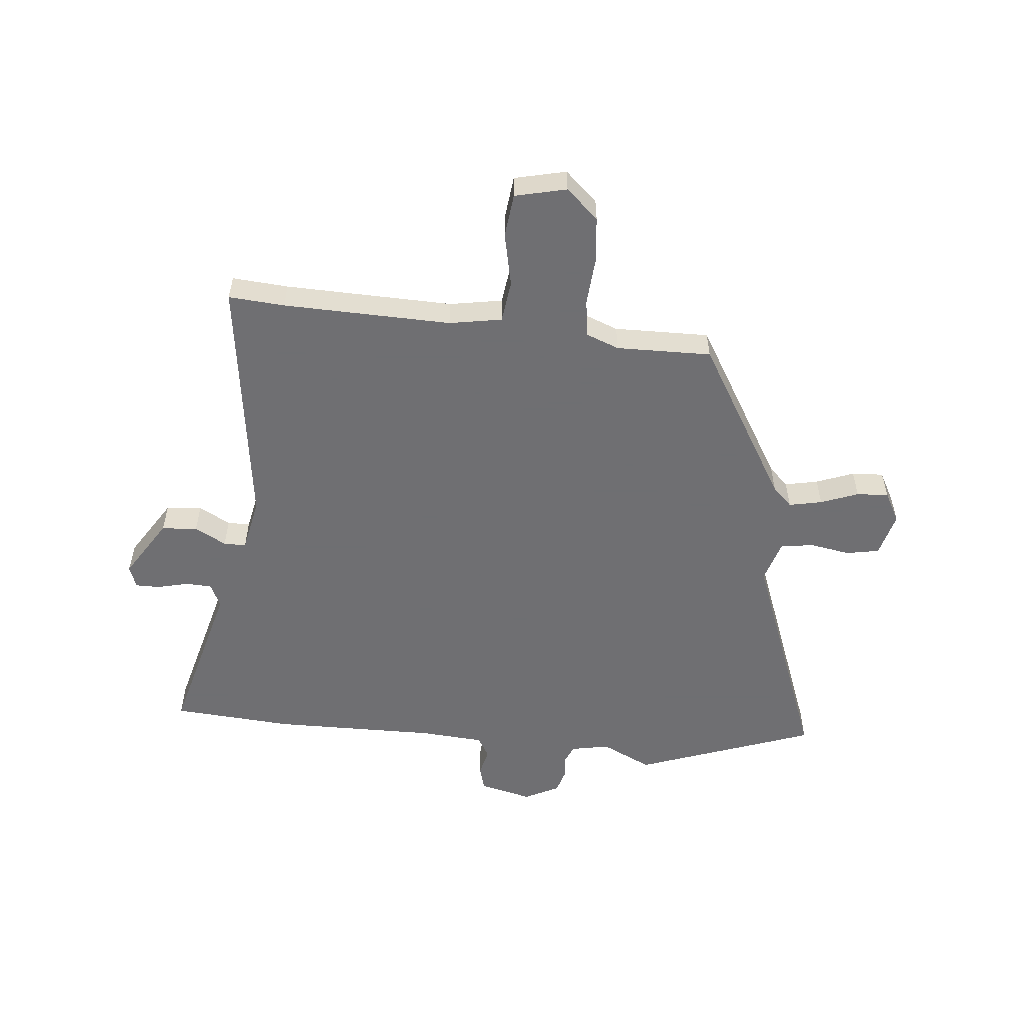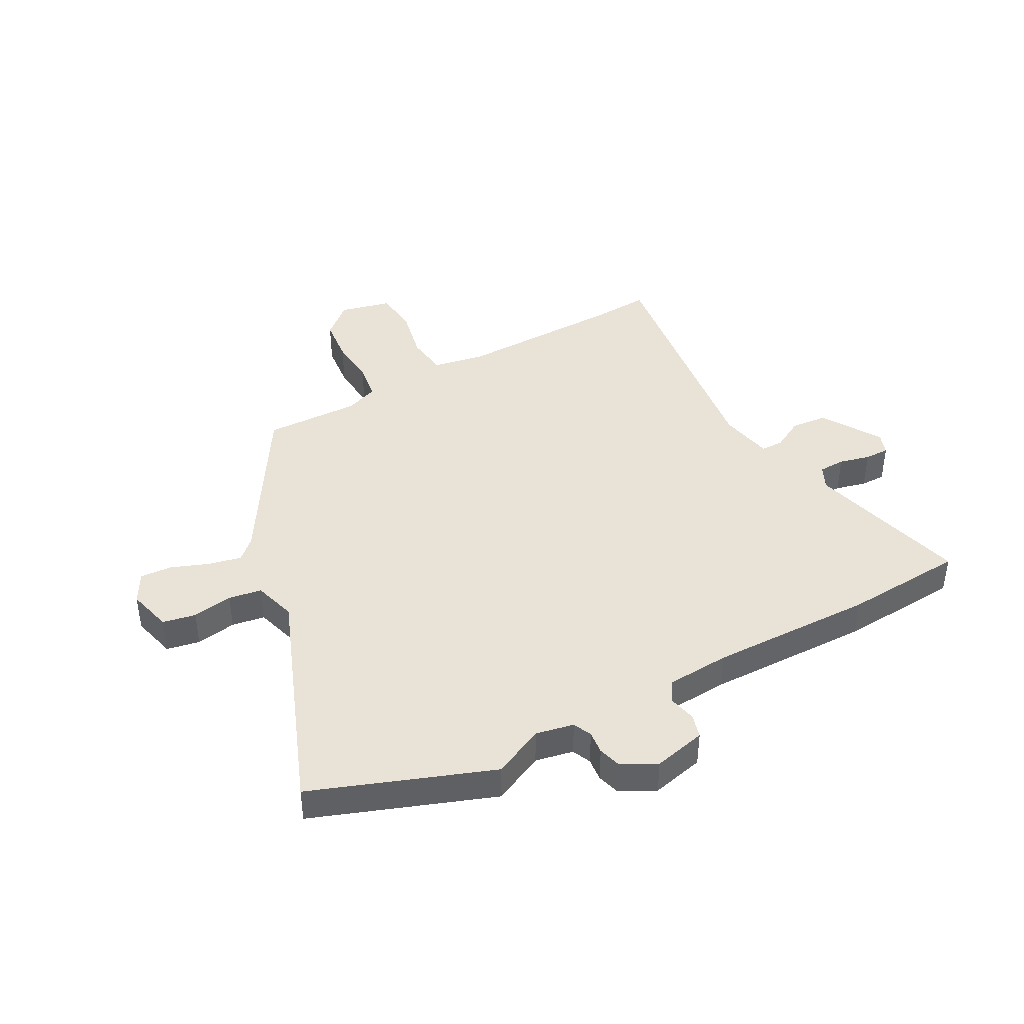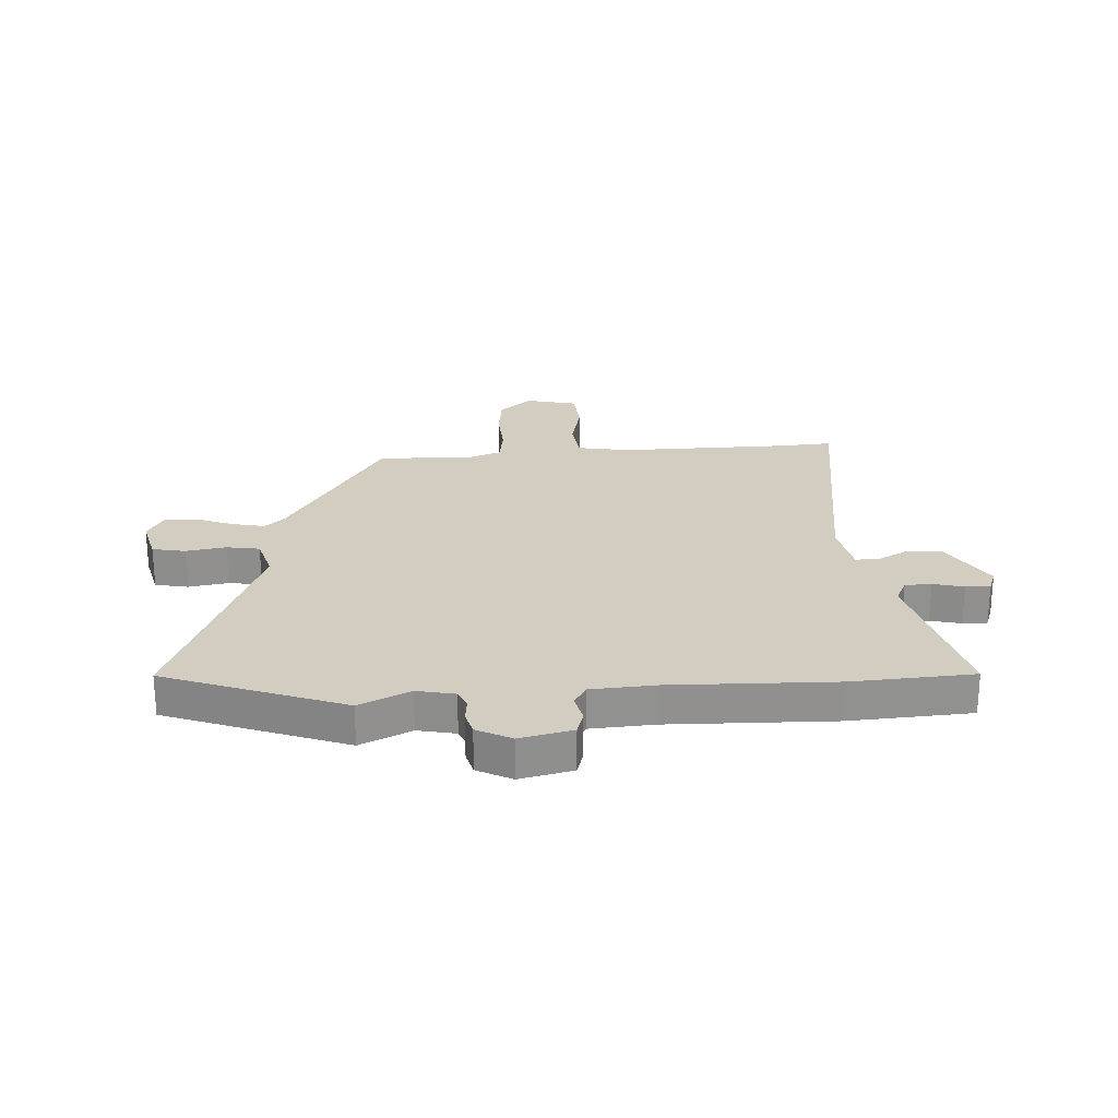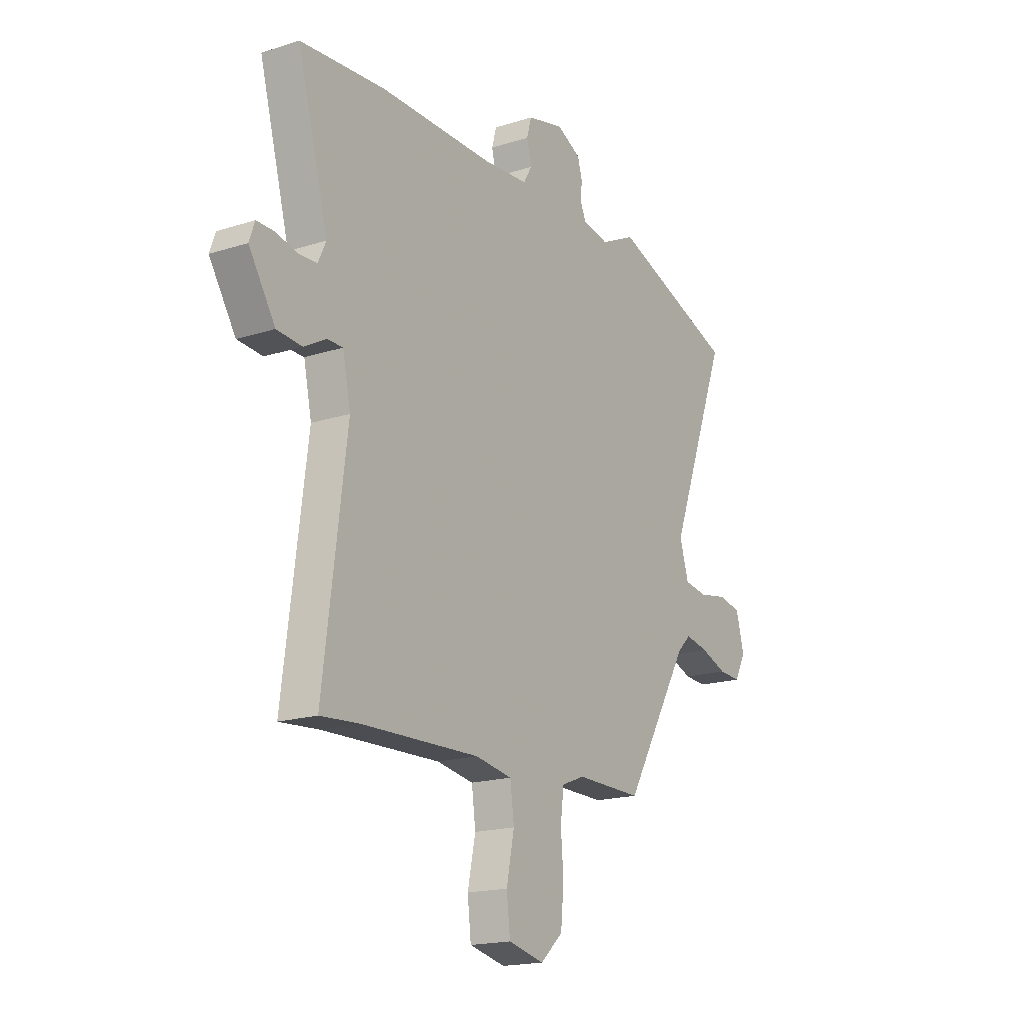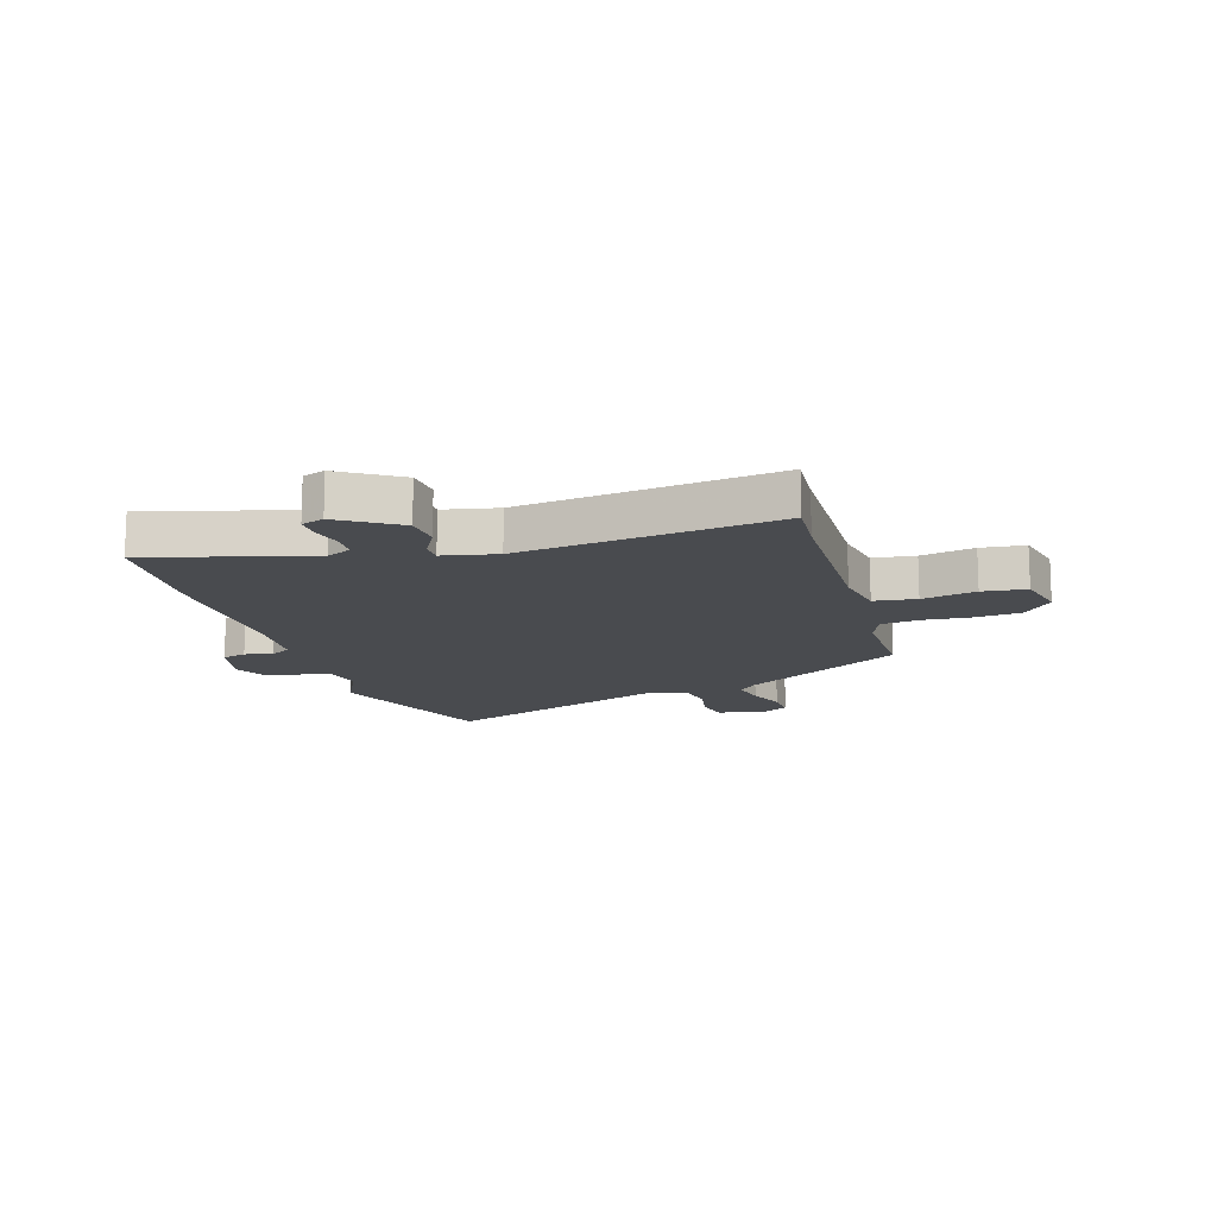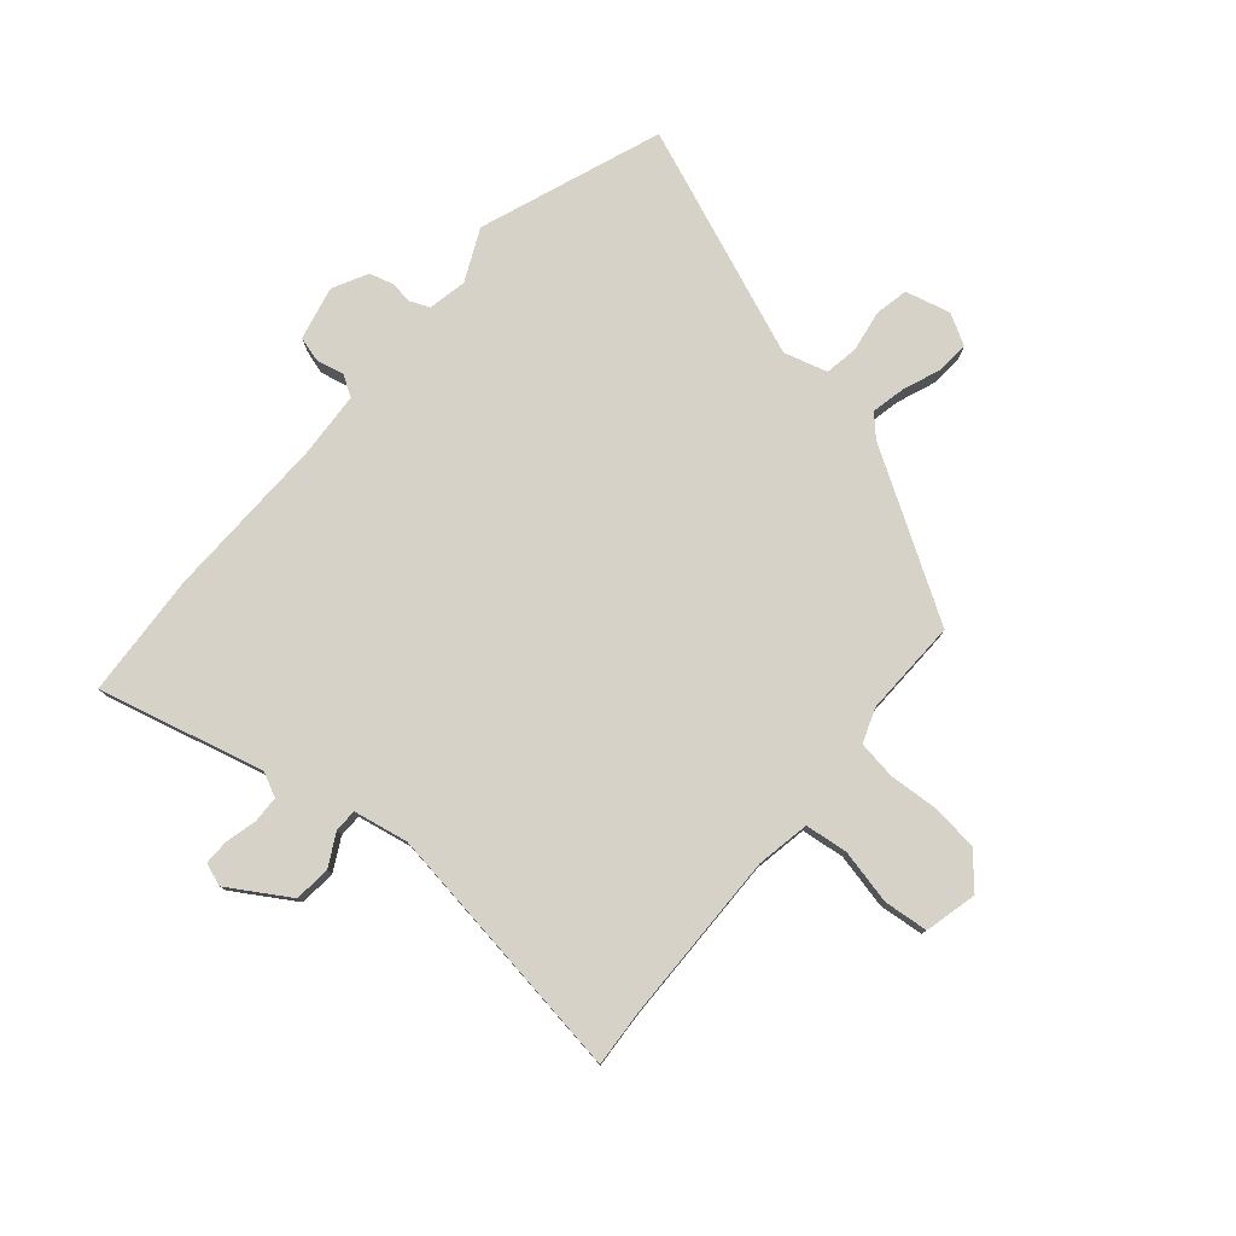
<metadata>
{"format":"obj","ext":"obj","renderer":"f3d","projection":"perspective","resolution":1024,"background":"white","views":[{"elev":-54.7,"azim":174.7,"up":"+Y"},{"elev":41.7,"azim":-28.0,"up":"+Y"},{"elev":24.5,"azim":-2.6,"up":"+Y"},{"elev":-17.9,"azim":122.1,"up":"+Z"},{"elev":-13.9,"azim":107.2,"up":"+Y"},{"elev":78.4,"azim":131.3,"up":"+Y"}]}
</metadata>
<code>
v 0.539 0.07 -0.503
v 0.439 0.07 -0.495
v 0.139 0.07 -0.486
v 0.045 0.07 -0.502
v 0.035 0.07 -0.577
v 0.055 0.07 -0.673
v 0.046 0.07 -0.751
v -0.046 0.07 -0.772
v -0.103 0.07 -0.72
v -0.111 0.07 -0.638
v -0.104 0.07 -0.552
v -0.113 0.07 -0.485
v -0.172 0.07 -0.462
v -0.342 0.07 -0.464
v -0.511 0.07 -0.178
v -0.546 0.07 -0.144
v -0.605 0.07 -0.156
v -0.672 0.07 -0.181
v -0.729 0.07 -0.184
v -0.758 0.07 -0.13
v -0.737 0.07 -0.051
v -0.678 0.07 -0.04
v -0.606 0.07 -0.053
v -0.547 0.07 -0.044
v -0.524 0.07 0.032
v -0.677 0.07 0.437
v -0.357 0.07 0.551
v -0.267 0.07 0.507
v -0.199 0.07 0.52
v -0.184 0.07 0.553
v -0.188 0.07 0.594
v -0.176 0.07 0.635
v -0.114 0.07 0.666
v -0.02 0.07 0.643
v -0.008 0.07 0.6
v -0.02 0.07 0.551
v 0.002 0.07 0.514
v 0.116 0.07 0.505
v 0.409 0.07 0.507
v 0.625 0.07 0.49
v 0.547 0.07 0.201
v 0.567 0.07 0.158
v 0.614 0.07 0.156
v 0.669 0.07 0.169
v 0.713 0.07 0.169
v 0.727 0.07 0.129
v 0.66 0.07 0.024
v 0.596 0.07 0.019
v 0.54 0.07 0.05
v 0.5 0.07 0.05
v 0.48 0.07 -0.046
v 0.539 0 -0.503
v 0.439 0 -0.495
v 0.139 0 -0.486
v 0.045 0 -0.502
v 0.035 0 -0.577
v 0.055 0 -0.673
v 0.046 0 -0.751
v -0.046 0 -0.772
v -0.103 0 -0.72
v -0.111 0 -0.638
v -0.104 0 -0.552
v -0.113 0 -0.485
v -0.172 0 -0.462
v -0.342 0 -0.464
v -0.511 0 -0.178
v -0.546 0 -0.144
v -0.605 0 -0.156
v -0.672 0 -0.181
v -0.729 0 -0.184
v -0.758 0 -0.13
v -0.737 0 -0.051
v -0.678 0 -0.04
v -0.606 0 -0.053
v -0.547 0 -0.044
v -0.524 0 0.032
v -0.677 0 0.437
v -0.357 0 0.551
v -0.267 0 0.507
v -0.199 0 0.52
v -0.184 0 0.553
v -0.188 0 0.594
v -0.176 0 0.635
v -0.114 0 0.666
v -0.02 0 0.643
v -0.008 0 0.6
v -0.02 0 0.551
v 0.002 0 0.514
v 0.116 0 0.505
v 0.409 0 0.507
v 0.625 0 0.49
v 0.547 0 0.201
v 0.567 0 0.158
v 0.614 0 0.156
v 0.669 0 0.169
v 0.713 0 0.169
v 0.727 0 0.129
v 0.66 0 0.024
v 0.596 0 0.019
v 0.54 0 0.05
v 0.5 0 0.05
v 0.48 0 -0.046
f 47 48 49
f 46 47 49
f 45 46 49
f 44 45 49
f 43 44 49
f 42 43 49 50
f 41 42 50
f 40 41 50
f 39 40 50
f 38 39 50
f 37 38 50 51
f 34 35 36
f 33 34 36
f 32 33 36
f 31 32 36
f 30 31 36
f 29 30 36 37
f 51 1 2
f 37 51 2
f 29 37 2
f 28 29 2
f 28 2 3
f 27 28 3
f 26 27 3
f 25 26 3
f 21 22 23
f 20 21 23
f 19 20 23
f 18 19 23
f 17 18 23
f 16 17 23 24
f 25 3 4
f 24 25 4
f 16 24 4
f 15 16 4
f 9 10 11
f 8 9 11
f 7 8 11
f 6 7 11
f 5 6 11
f 5 11 12
f 4 5 12
f 15 4 12 13
f 13 14 15
f 100 99 98
f 100 98 97
f 100 97 96
f 100 96 95
f 100 95 94
f 101 100 94 93
f 101 93 92
f 101 92 91
f 101 91 90
f 101 90 89
f 102 101 89 88
f 87 86 85
f 87 85 84
f 87 84 83
f 87 83 82
f 87 82 81
f 88 87 81 80
f 53 52 102
f 53 102 88
f 53 88 80
f 53 80 79
f 54 53 79
f 54 79 78
f 54 78 77
f 54 77 76
f 74 73 72
f 74 72 71
f 74 71 70
f 74 70 69
f 74 69 68
f 75 74 68 67
f 55 54 76
f 55 76 75
f 55 75 67
f 55 67 66
f 62 61 60
f 62 60 59
f 62 59 58
f 62 58 57
f 62 57 56
f 63 62 56
f 63 56 55
f 64 63 55 66
f 66 65 64
f 1 52 53 2
f 2 53 54 3
f 3 54 55 4
f 4 55 56 5
f 5 56 57 6
f 6 57 58 7
f 7 58 59 8
f 8 59 60 9
f 9 60 61 10
f 10 61 62 11
f 11 62 63 12
f 12 63 64 13
f 13 64 65 14
f 14 65 66 15
f 15 66 67 16
f 16 67 68 17
f 17 68 69 18
f 18 69 70 19
f 19 70 71 20
f 20 71 72 21
f 21 72 73 22
f 22 73 74 23
f 23 74 75 24
f 24 75 76 25
f 25 76 77 26
f 26 77 78 27
f 27 78 79 28
f 28 79 80 29
f 29 80 81 30
f 30 81 82 31
f 31 82 83 32
f 32 83 84 33
f 33 84 85 34
f 34 85 86 35
f 35 86 87 36
f 36 87 88 37
f 37 88 89 38
f 38 89 90 39
f 39 90 91 40
f 40 91 92 41
f 41 92 93 42
f 42 93 94 43
f 43 94 95 44
f 44 95 96 45
f 45 96 97 46
f 46 97 98 47
f 47 98 99 48
f 48 99 100 49
f 49 100 101 50
f 50 101 102 51
f 51 102 52 1

</code>
